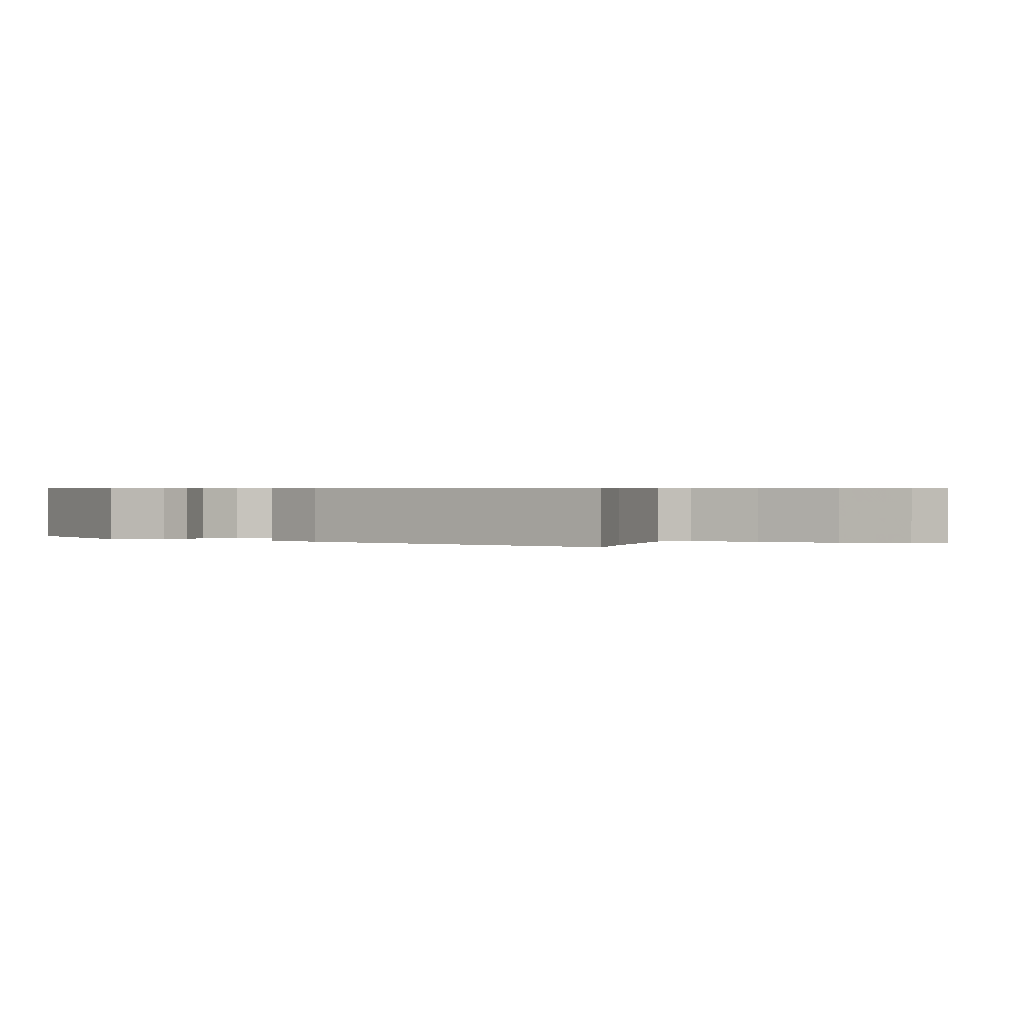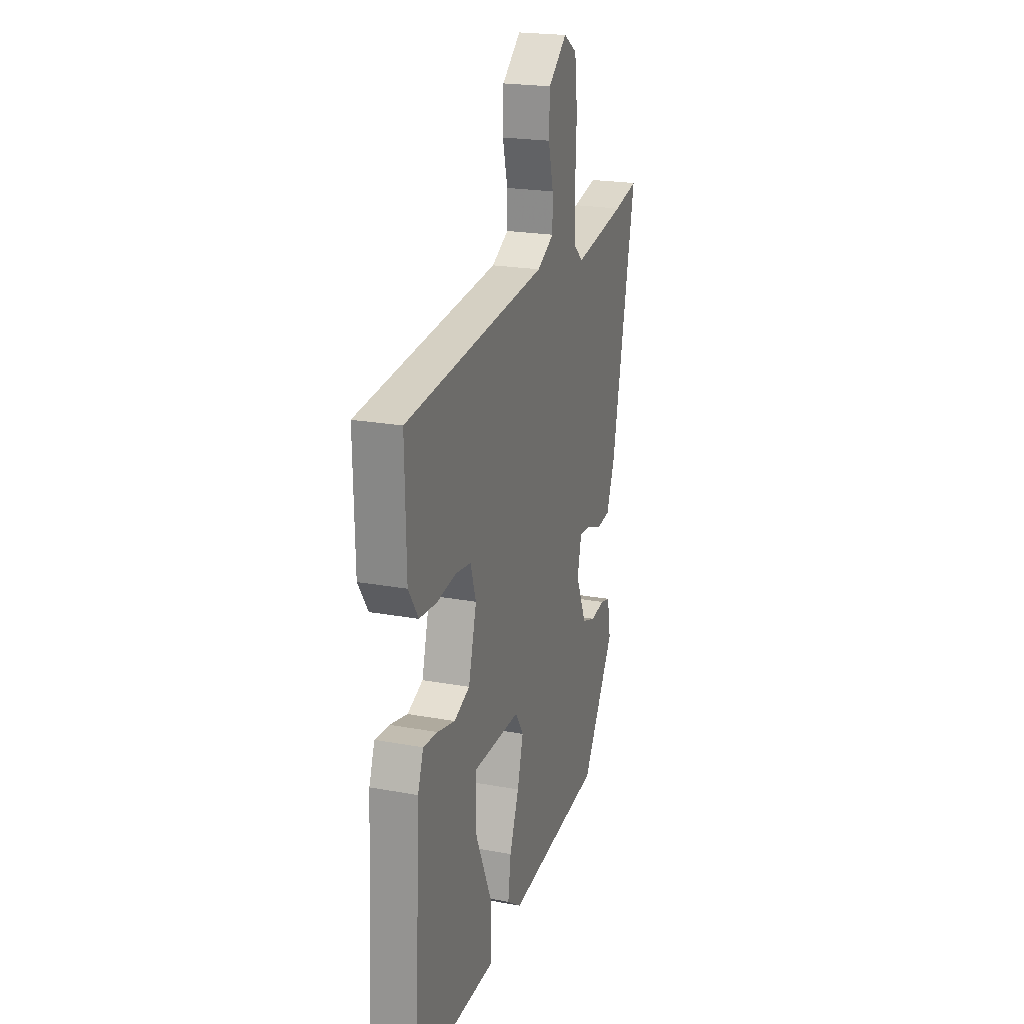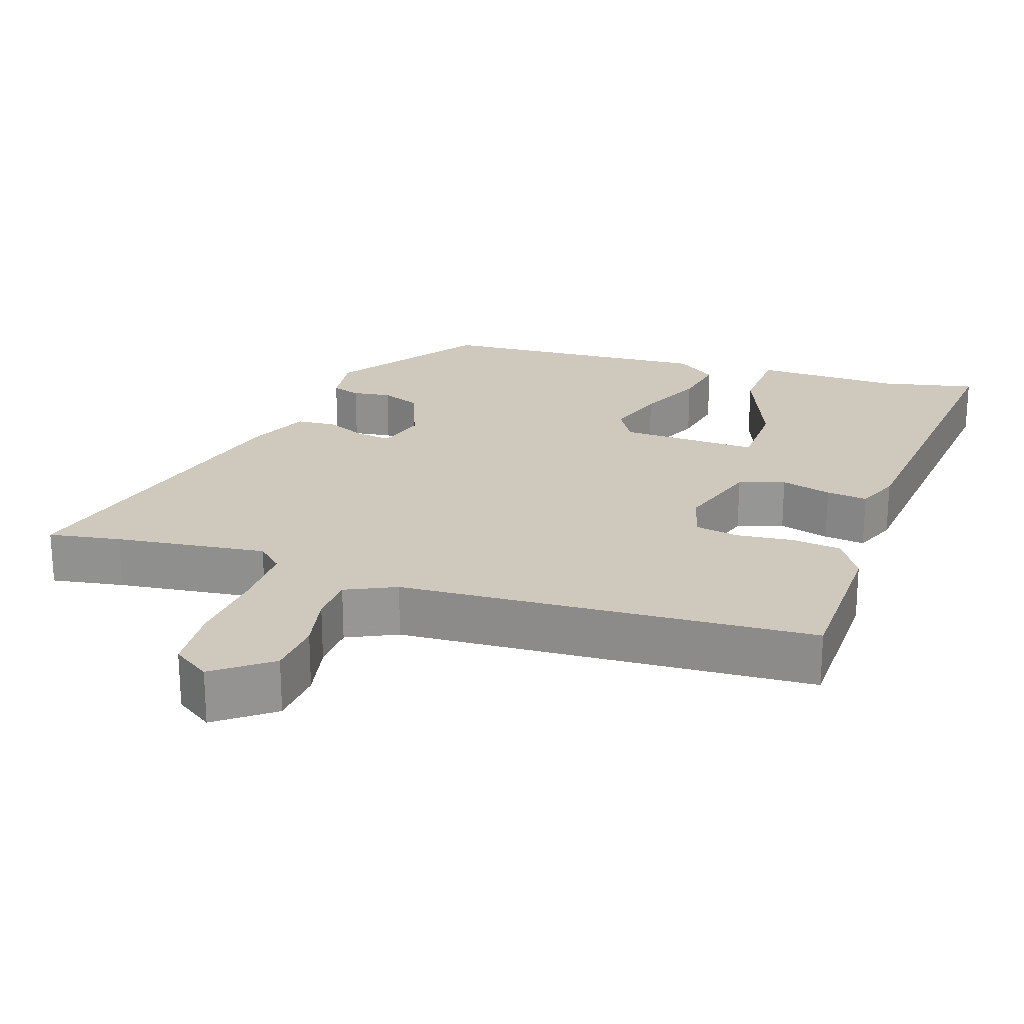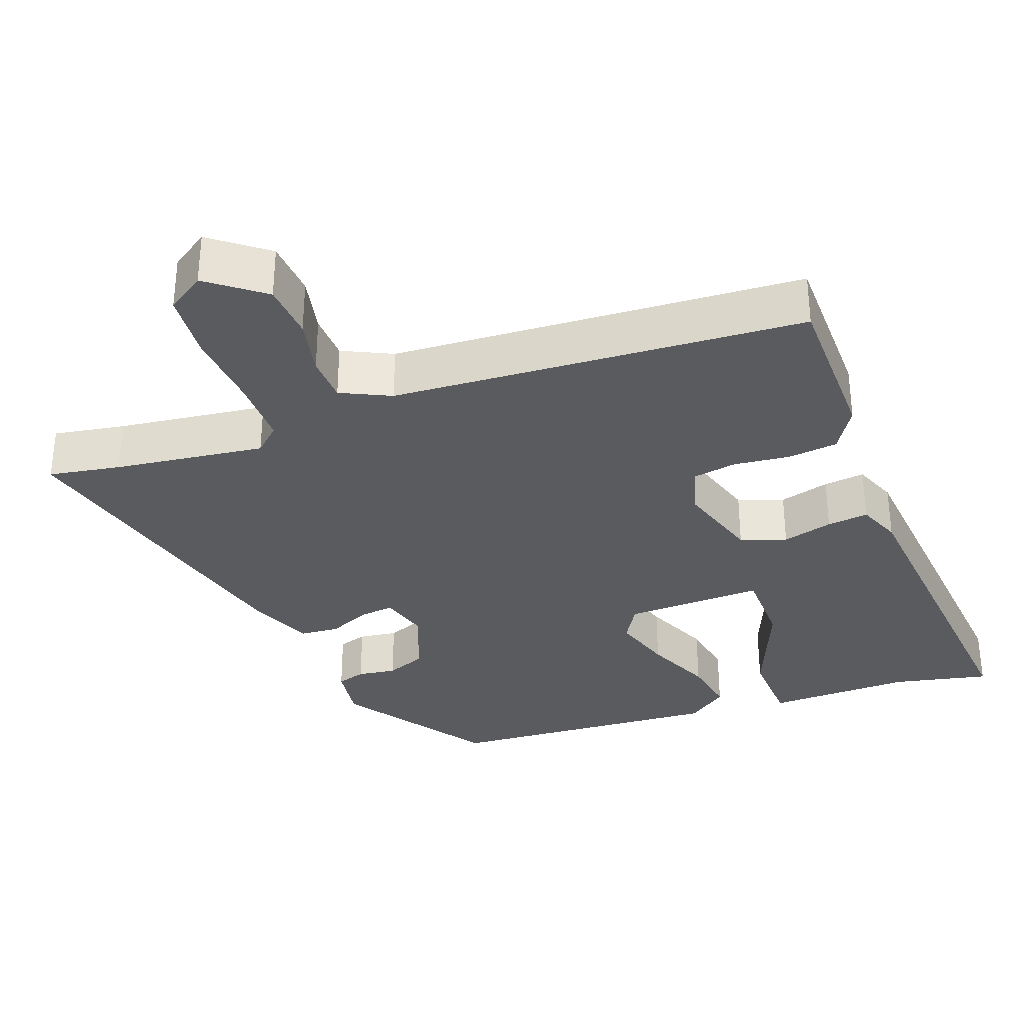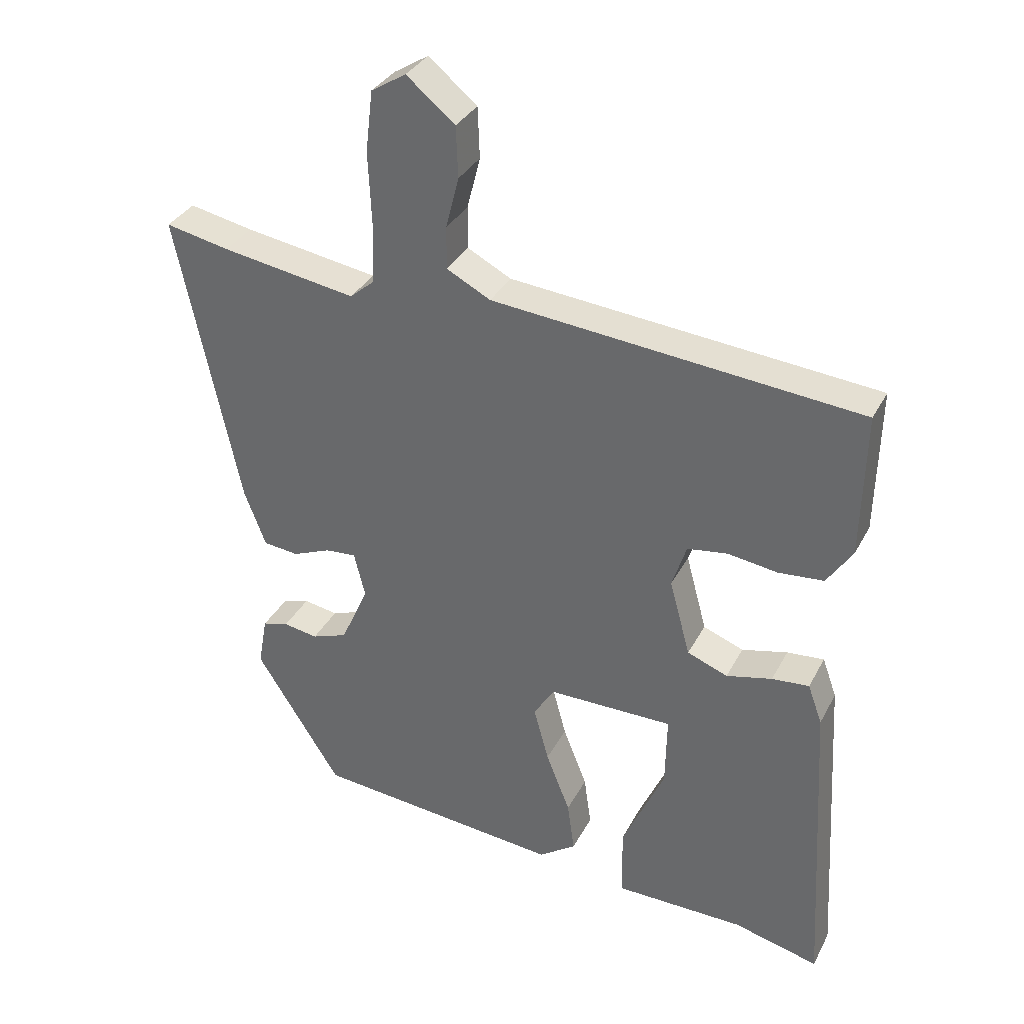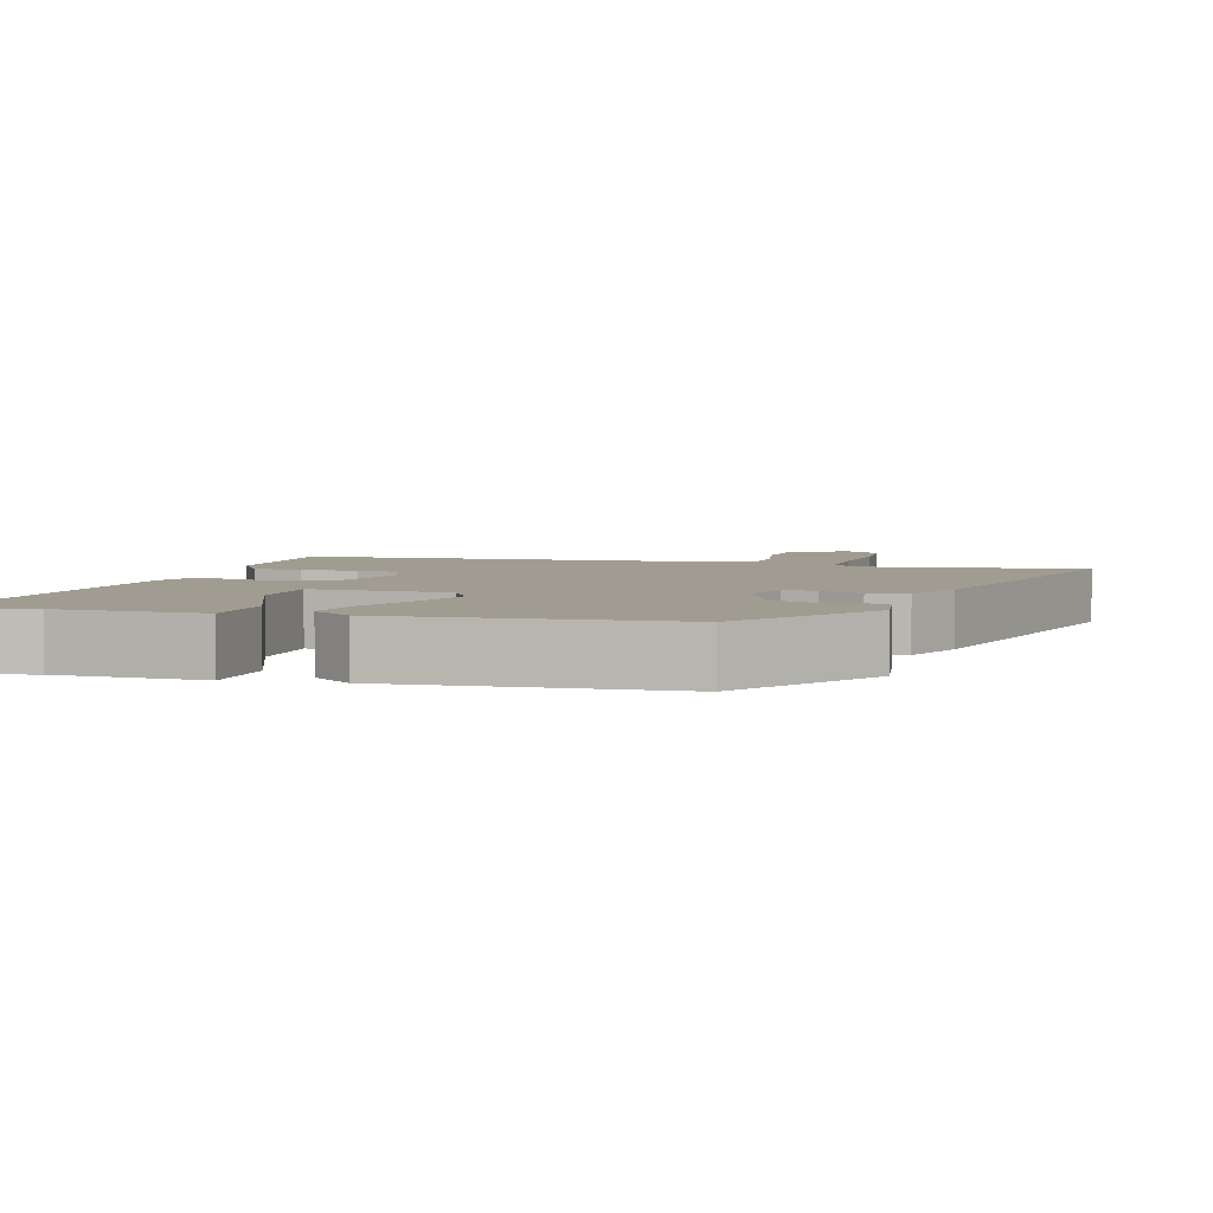
<metadata>
{"format":"obj","ext":"obj","renderer":"f3d","projection":"perspective","resolution":1024,"background":"white","views":[{"elev":0.6,"azim":-63.8,"up":"+Y"},{"elev":21.6,"azim":108.0,"up":"+Z"},{"elev":22.4,"azim":20.7,"up":"+Y"},{"elev":-32.7,"azim":22.1,"up":"+Y"},{"elev":34.0,"azim":24.3,"up":"+Z"},{"elev":4.3,"azim":-161.9,"up":"+Y"}]}
</metadata>
<code>
v 0.522 0.07 0.453
v 0.517 0.07 0.23
v 0.478 0.07 0.171
v 0.409 0.07 0.165
v 0.332 0.07 0.176
v 0.271 0.07 0.167
v 0.249 0.07 0.099
v 0.281 0.07 -0.019
v 0.343 0.07 -0.043
v 0.413 0.07 -0.026
v 0.47 0.07 -0.021
v 0.492 0.07 -0.082
v 0.52 0.07 -0.567
v 0.389 0.07 -0.534
v 0.189 0.07 -0.532
v 0.188 0.07 -0.421
v 0.253 0.07 -0.275
v 0.255 0.07 -0.165
v 0.064 0.07 -0.165
v 0.032 0.07 -0.215
v 0.055 0.07 -0.3
v 0.092 0.07 -0.394
v 0.103 0.07 -0.473
v 0.046 0.07 -0.513
v -0.336 0.07 -0.476
v -0.467 0.07 -0.269
v -0.453 0.07 -0.191
v -0.413 0.07 -0.18
v -0.36 0.07 -0.189
v -0.305 0.07 -0.169
v -0.263 0.07 -0.073
v -0.28 0.07 -0.004
v -0.327 0.07 -0.008
v -0.386 0.07 -0.032
v -0.44 0.07 -0.026
v -0.473 0.07 0.061
v -0.568 0.07 0.514
v -0.47 0.07 0.494
v -0.264 0.07 0.461
v -0.227 0.07 0.493
v -0.224 0.07 0.585
v -0.229 0.07 0.697
v -0.218 0.07 0.79
v -0.165 0.07 0.823
v -0.091 0.07 0.762
v -0.088 0.07 0.684
v -0.108 0.07 0.605
v -0.108 0.07 0.54
v -0.041 0.07 0.505
v 0.522 0 0.453
v 0.517 0 0.23
v 0.478 0 0.171
v 0.409 0 0.165
v 0.332 0 0.176
v 0.271 0 0.167
v 0.249 0 0.099
v 0.281 0 -0.019
v 0.343 0 -0.043
v 0.413 0 -0.026
v 0.47 0 -0.021
v 0.492 0 -0.082
v 0.52 0 -0.567
v 0.389 0 -0.534
v 0.189 0 -0.532
v 0.188 0 -0.421
v 0.253 0 -0.275
v 0.255 0 -0.165
v 0.064 0 -0.165
v 0.032 0 -0.215
v 0.055 0 -0.3
v 0.092 0 -0.394
v 0.103 0 -0.473
v 0.046 0 -0.513
v -0.336 0 -0.476
v -0.467 0 -0.269
v -0.453 0 -0.191
v -0.413 0 -0.18
v -0.36 0 -0.189
v -0.305 0 -0.169
v -0.263 0 -0.073
v -0.28 0 -0.004
v -0.327 0 -0.008
v -0.386 0 -0.032
v -0.44 0 -0.026
v -0.473 0 0.061
v -0.568 0 0.514
v -0.47 0 0.494
v -0.264 0 0.461
v -0.227 0 0.493
v -0.224 0 0.585
v -0.229 0 0.697
v -0.218 0 0.79
v -0.165 0 0.823
v -0.091 0 0.762
v -0.088 0 0.684
v -0.108 0 0.605
v -0.108 0 0.54
v -0.041 0 0.505
f 44 45 46 47
f 44 47 48
f 41 42 43 44
f 40 41 44 48
f 39 40 48 49
f 35 36 37 38
f 33 34 35 38
f 32 33 38 39
f 31 32 39 49
f 26 27 28 29
f 26 29 30
f 25 26 30
f 24 25 30 31
f 21 22 23 24
f 20 21 24 31
f 14 15 16 17
f 14 17 18
f 13 14 18
f 12 13 18
f 9 10 11 12
f 9 12 18 19
f 2 3 4 5
f 2 5 6
f 1 2 6
f 49 1 6
f 19 20 31 49
f 19 49 6 7
f 8 9 19
f 7 8 19
f 96 95 94 93
f 97 96 93
f 93 92 91 90
f 97 93 90 89
f 98 97 89 88
f 87 86 85 84
f 87 84 83 82
f 88 87 82 81
f 98 88 81 80
f 78 77 76 75
f 79 78 75
f 79 75 74
f 80 79 74 73
f 73 72 71 70
f 80 73 70 69
f 66 65 64 63
f 67 66 63
f 67 63 62
f 67 62 61
f 61 60 59 58
f 68 67 61 58
f 54 53 52 51
f 55 54 51
f 55 51 50
f 55 50 98
f 98 80 69 68
f 56 55 98 68
f 68 58 57
f 68 57 56
f 1 50 51 2
f 2 51 52 3
f 3 52 53 4
f 4 53 54 5
f 5 54 55 6
f 6 55 56 7
f 7 56 57 8
f 8 57 58 9
f 9 58 59 10
f 10 59 60 11
f 11 60 61 12
f 12 61 62 13
f 13 62 63 14
f 14 63 64 15
f 15 64 65 16
f 16 65 66 17
f 17 66 67 18
f 18 67 68 19
f 19 68 69 20
f 20 69 70 21
f 21 70 71 22
f 22 71 72 23
f 23 72 73 24
f 24 73 74 25
f 25 74 75 26
f 26 75 76 27
f 27 76 77 28
f 28 77 78 29
f 29 78 79 30
f 30 79 80 31
f 31 80 81 32
f 32 81 82 33
f 33 82 83 34
f 34 83 84 35
f 35 84 85 36
f 36 85 86 37
f 37 86 87 38
f 38 87 88 39
f 39 88 89 40
f 40 89 90 41
f 41 90 91 42
f 42 91 92 43
f 43 92 93 44
f 44 93 94 45
f 45 94 95 46
f 46 95 96 47
f 47 96 97 48
f 48 97 98 49
f 49 98 50 1

</code>
